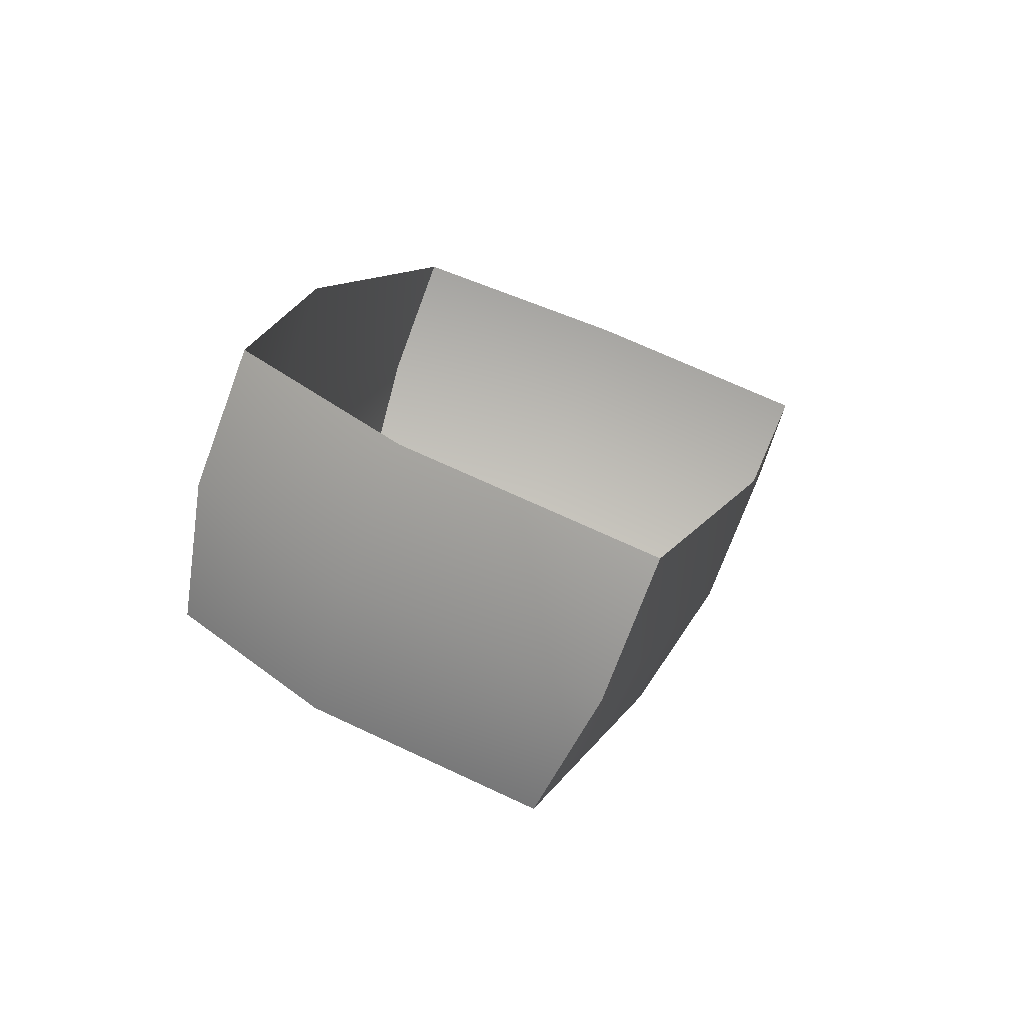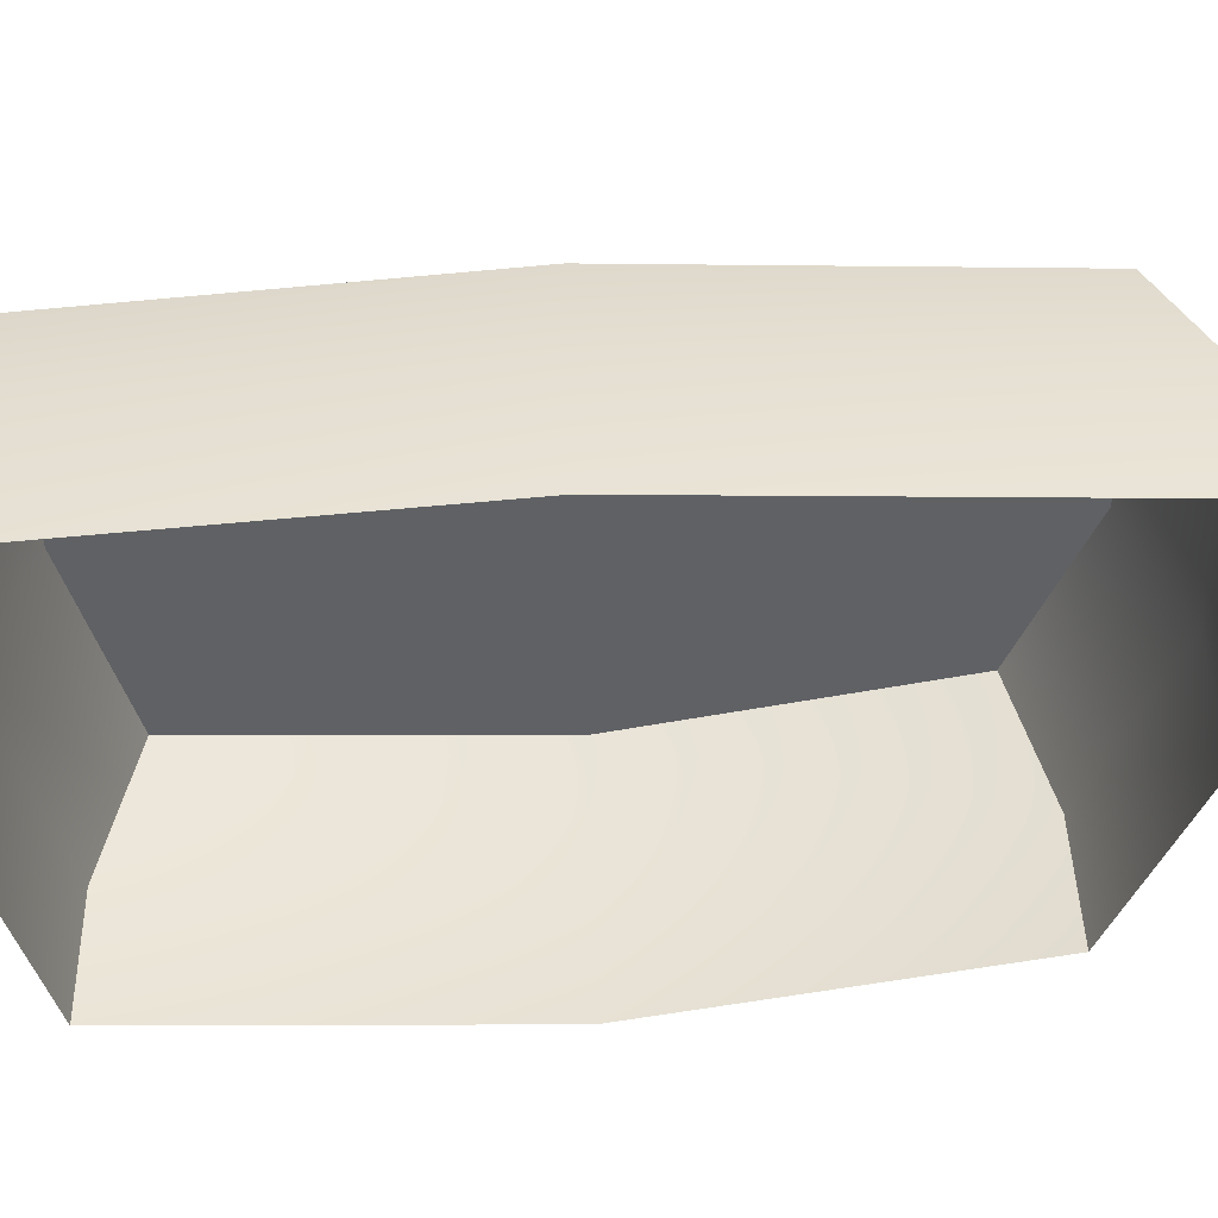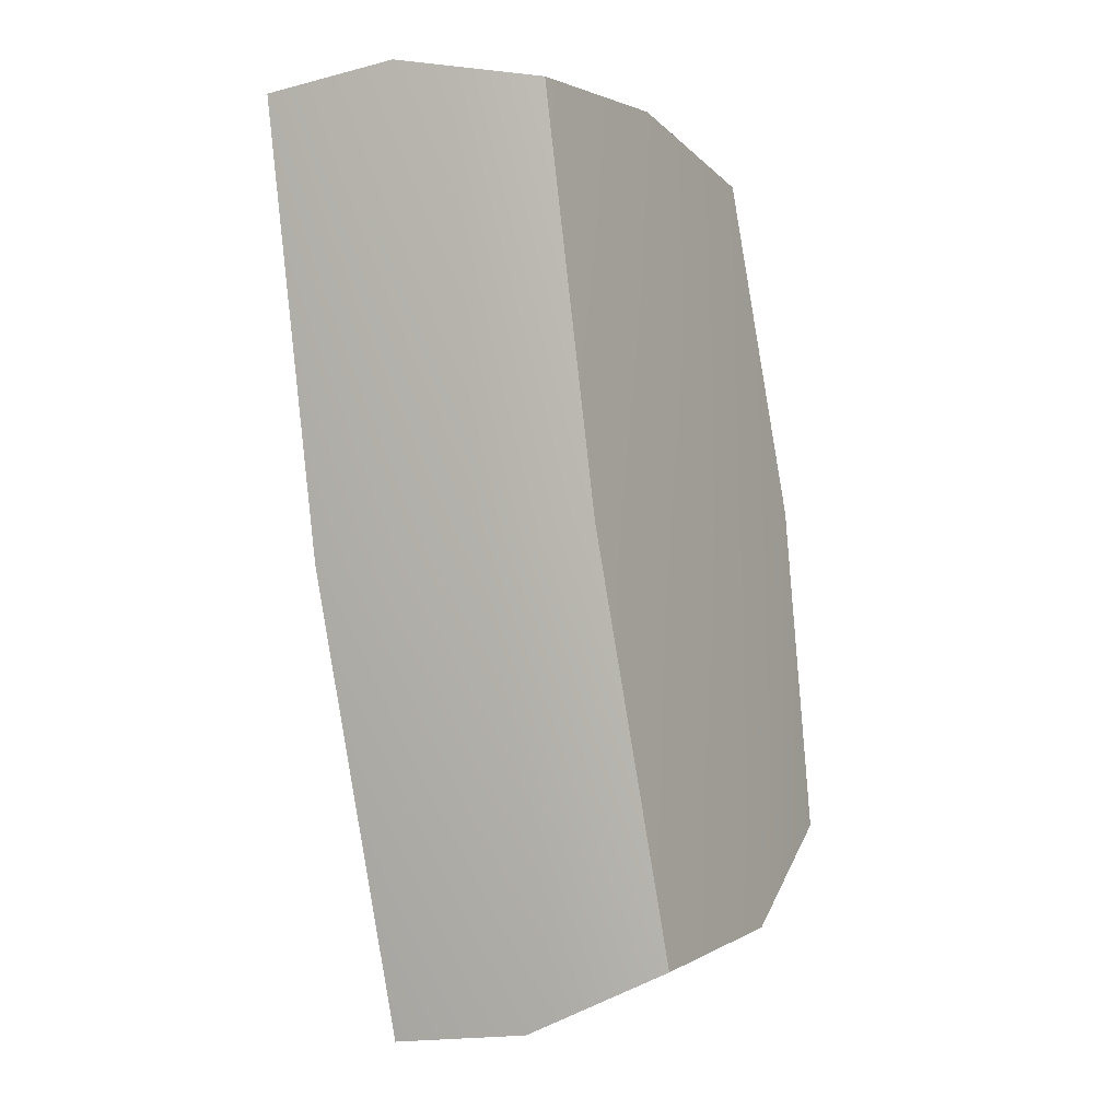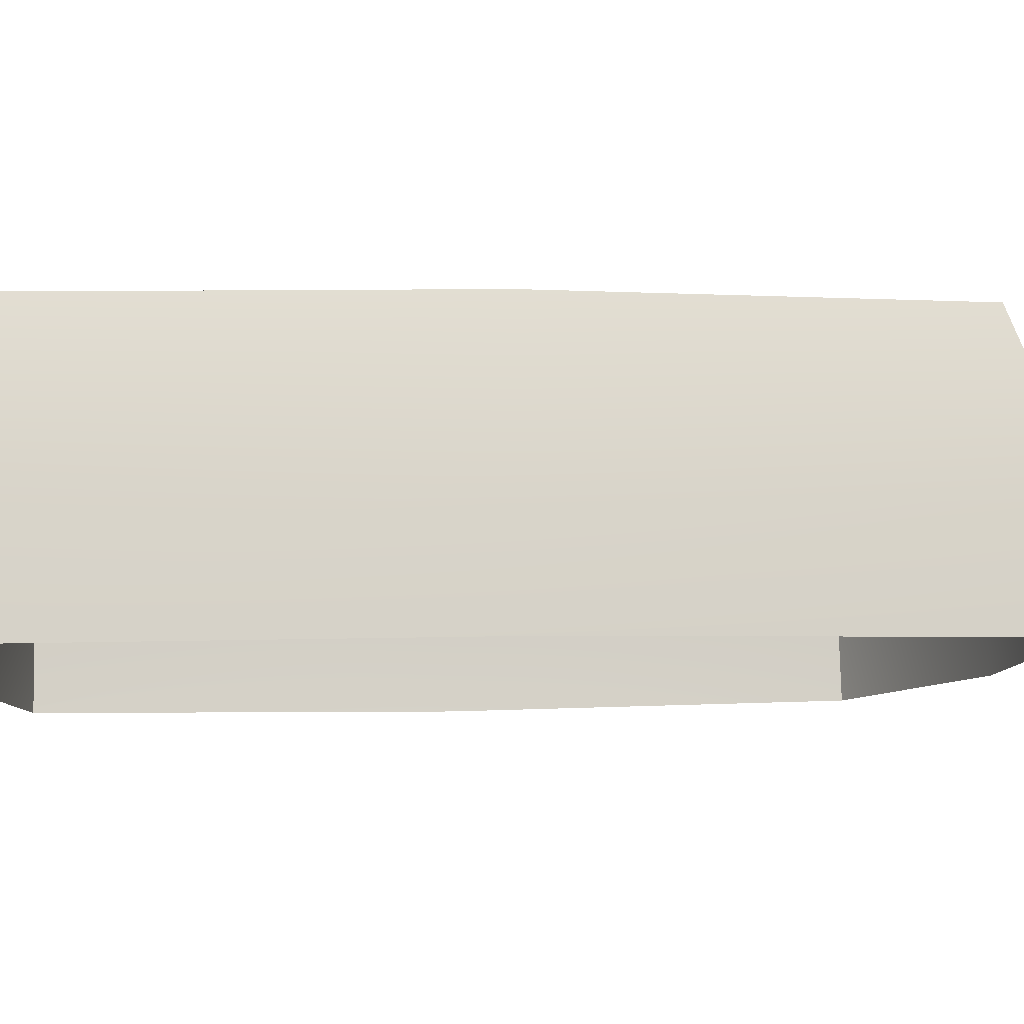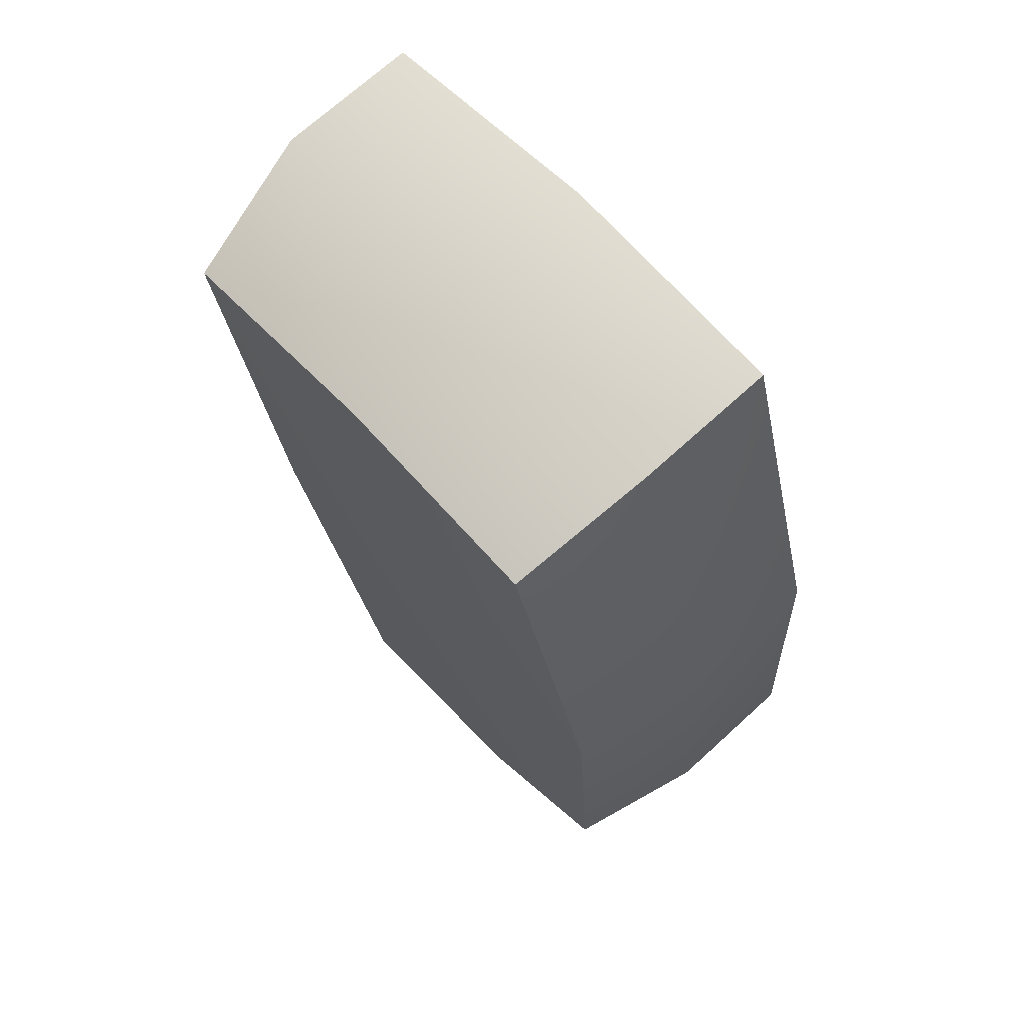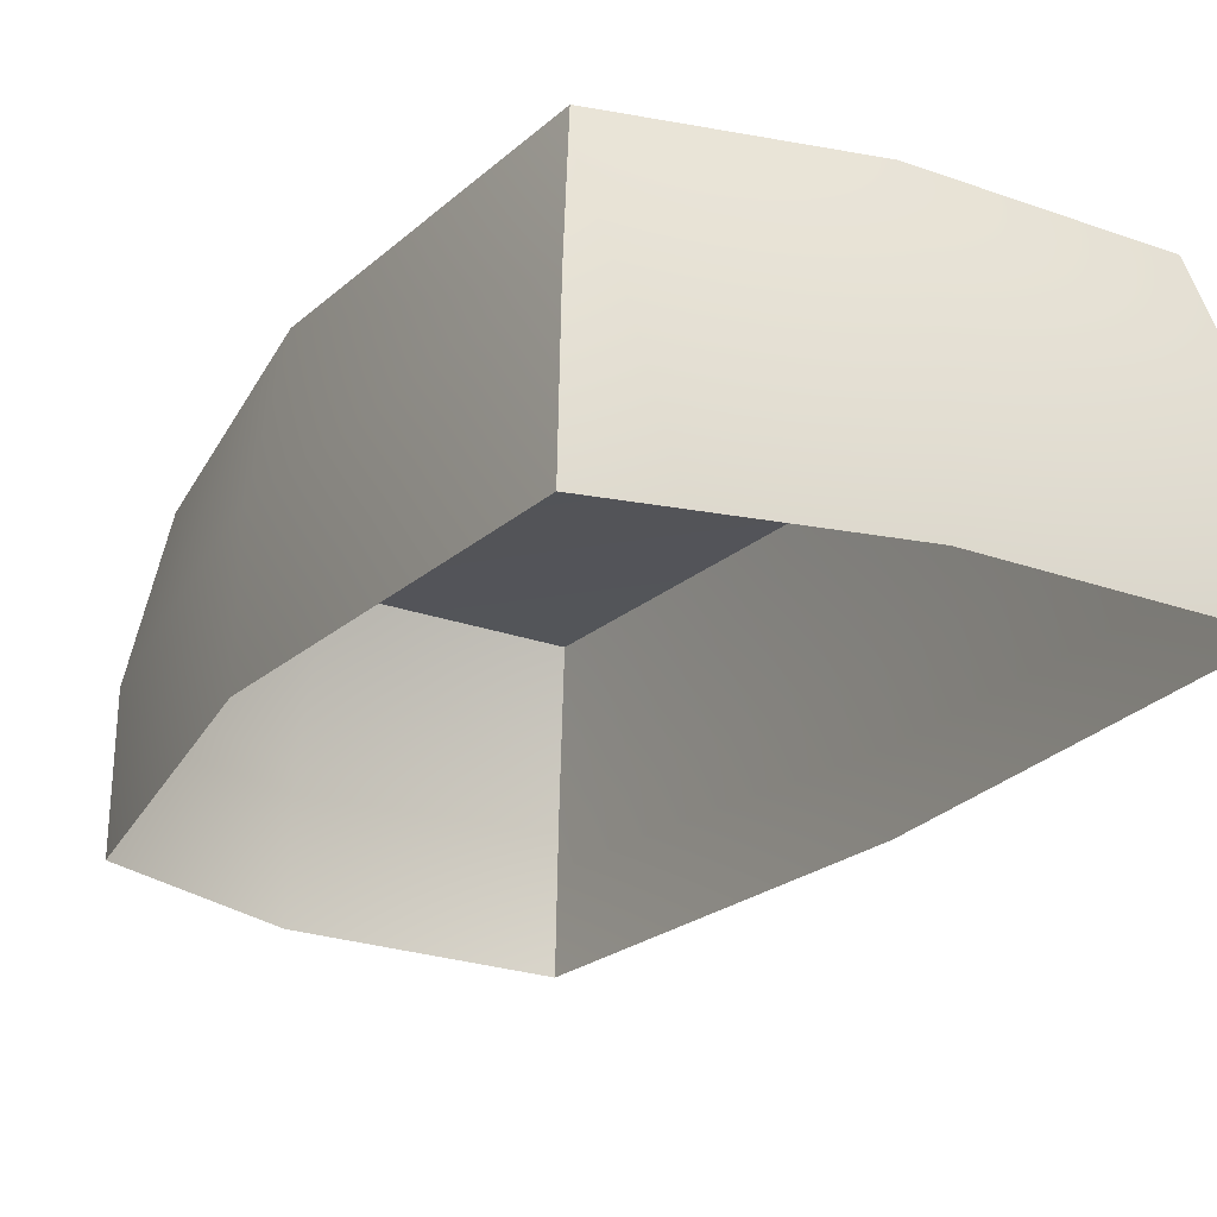
<metadata>
{"format":"obj","ext":"obj","renderer":"f3d","projection":"perspective","resolution":1024,"background":"white","views":[{"elev":-74.5,"azim":-21.0,"up":"+Z"},{"elev":-47.2,"azim":106.3,"up":"+Y"},{"elev":-14.2,"azim":117.0,"up":"+Z"},{"elev":-10.9,"azim":97.1,"up":"+Y"},{"elev":72.9,"azim":-133.0,"up":"+Z"},{"elev":-23.9,"azim":-15.9,"up":"+Y"}]}
</metadata>
<code>
g Arctic_MiniRock
v -0.3487 -0.9365 1.193
v -0.3442 -0.5495 1.202
v 0.3094 -0.557 1.199
v 0.305 -0.9439 1.19
v 0.9814 -0.5607 1.024
v 0.9769 -0.9476 1.015
v 0.2861 -0.1656 1.086
v 0.891 -0.1689 0.9288
v -0.3024 -0.1589 1.089
v -0.6029 -0.1339 0.1535
v -0.6841 -0.1117 -0.7677
v -0.282 -0.1088 -1.095
v -0.001232 -0.1072 -0.002471
v -0.3024 -0.1589 1.089
v 0.2861 -0.1656 1.086
v 0.891 -0.1689 0.9288
v 0.6726 -0.1409 -0.1789
v 0.323 -0.1121 -1.252
v -0.7682 -0.4971 -0.8603
v -0.7727 -0.8841 -0.8692
v -0.326 -0.8809 -1.232
v -0.3215 -0.4939 -1.223
v 0.3504 -0.4976 -1.398
v 0.346 -0.8846 -1.407
v -0.6841 -0.1117 -0.7677
v -0.282 -0.1088 -1.095
v 0.323 -0.1121 -1.252
v 0.3504 -0.4976 -1.398
v 0.346 -0.8846 -1.407
v 0.7343 -0.9165 -0.2151
v 0.7388 -0.5295 -0.2062
v 0.9769 -0.9476 1.015
v 0.9814 -0.5607 1.024
v 0.6726 -0.1409 -0.1789
v 0.323 -0.1121 -1.252
v 0.891 -0.1689 0.9288
v -0.7727 -0.8841 -0.8692
v -0.7682 -0.4971 -0.8603
v -0.678 -0.5217 0.163
v -0.6824 -0.9087 0.1541
v -0.3442 -0.5495 1.202
v -0.3487 -0.9365 1.193
v -0.6029 -0.1339 0.1535
v -0.3024 -0.1589 1.089
v -0.6841 -0.1117 -0.7677
g Arctic_MiniRock_0
f 3 2 1
f 4 3 1
f 3 4 5
f 4 6 5
f 3 5 7
f 3 7 2
f 5 8 7
f 7 9 2
f 12 11 10
f 13 12 10
f 13 10 14
f 15 13 14
f 15 16 13
f 16 17 13
f 13 17 12
f 17 18 12
f 21 20 19
f 22 21 19
f 22 23 21
f 23 24 21
f 22 19 25
f 26 22 25
f 22 26 23
f 26 27 23
f 30 29 28
f 31 30 28
f 30 31 32
f 31 33 32
f 31 28 34
f 31 34 33
f 28 35 34
f 34 36 33
f 39 38 37
f 40 39 37
f 39 40 41
f 40 42 41
f 39 41 43
f 39 43 38
f 41 44 43
f 43 45 38

</code>
